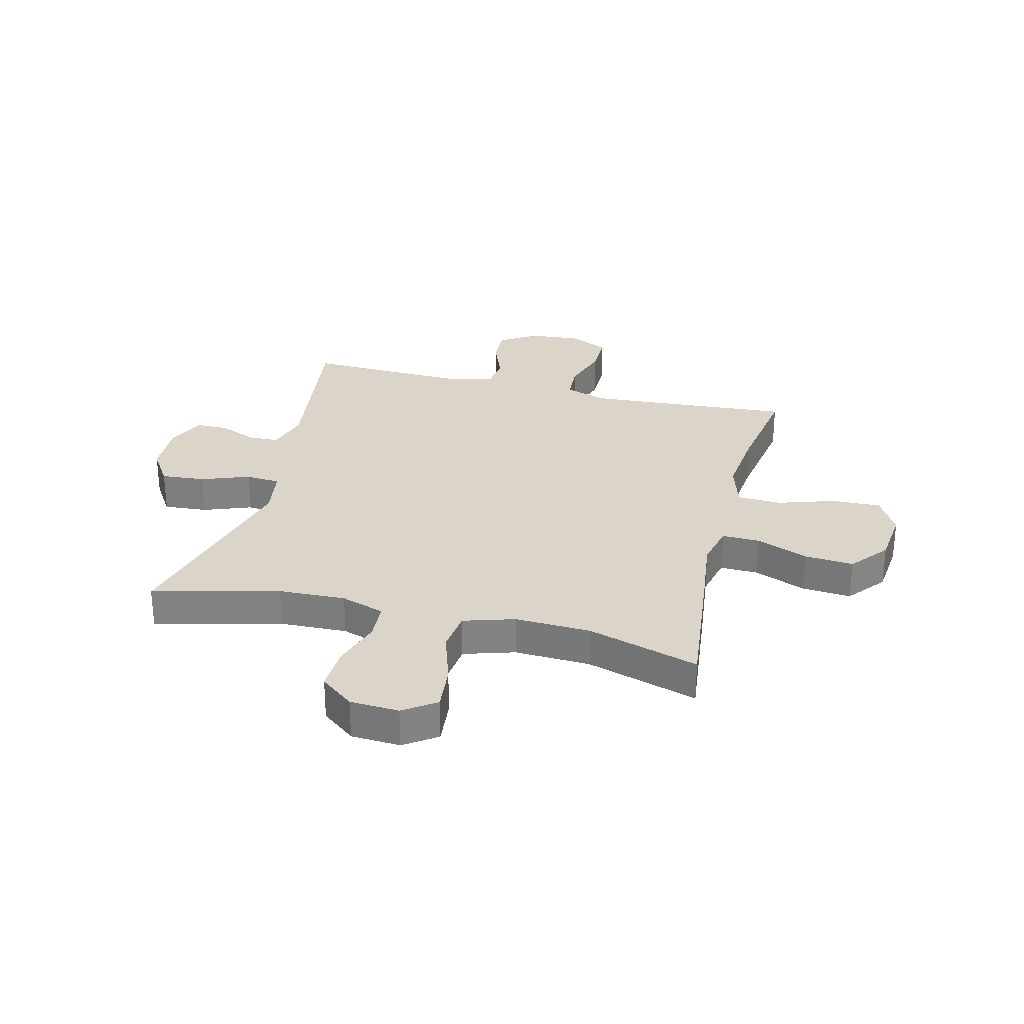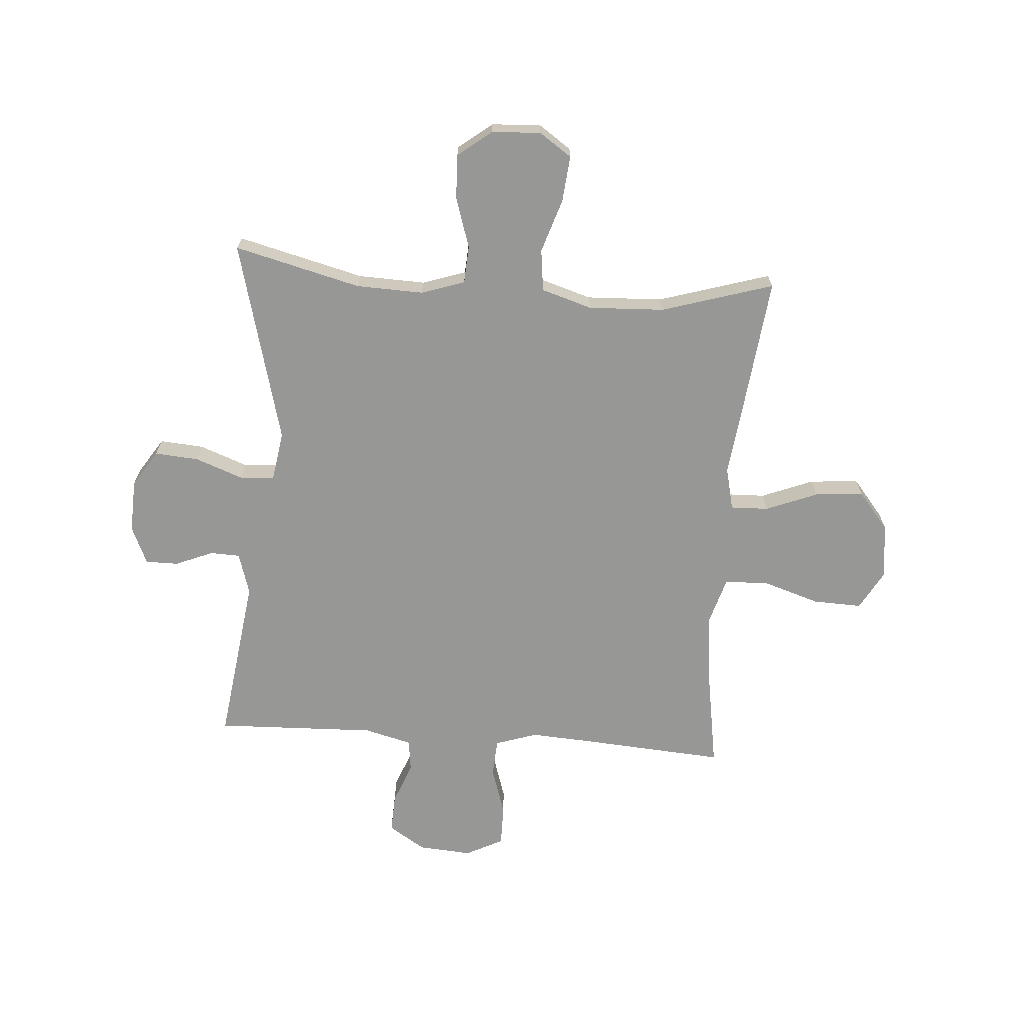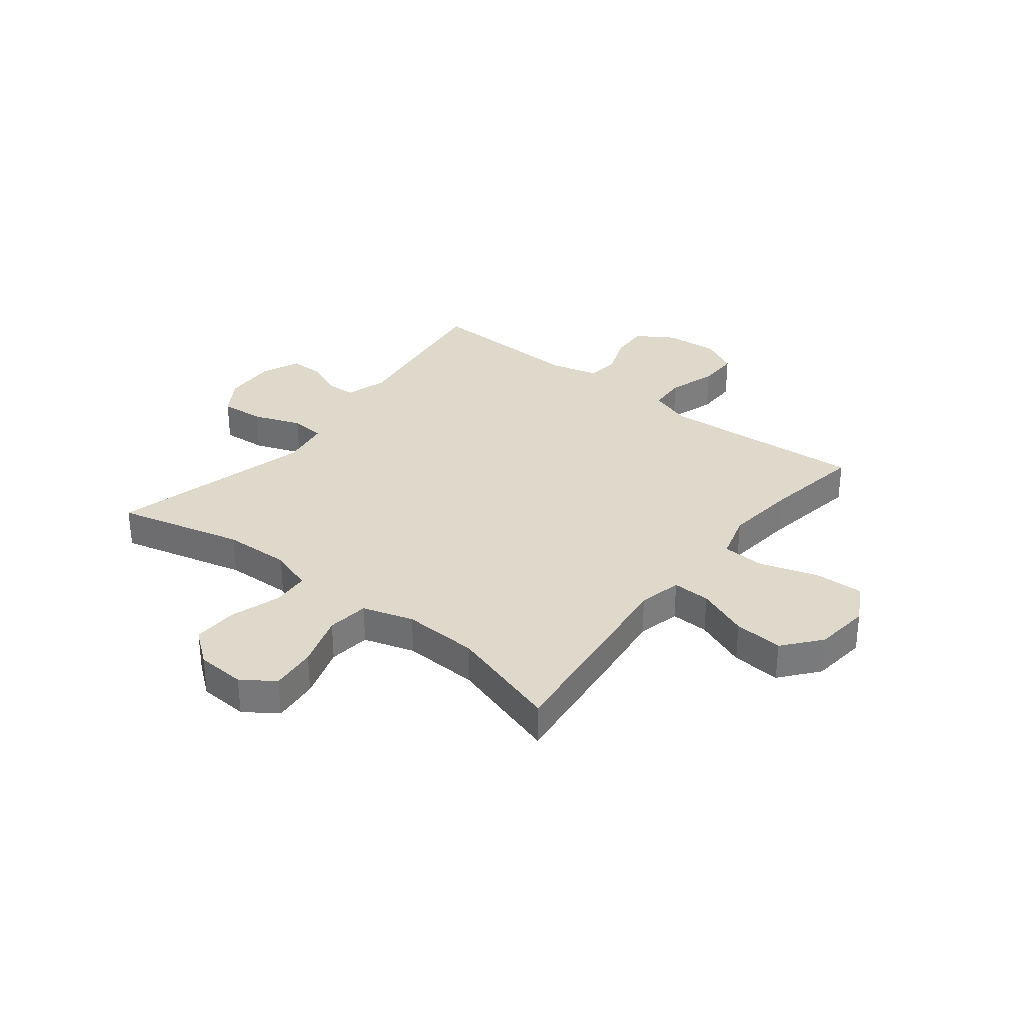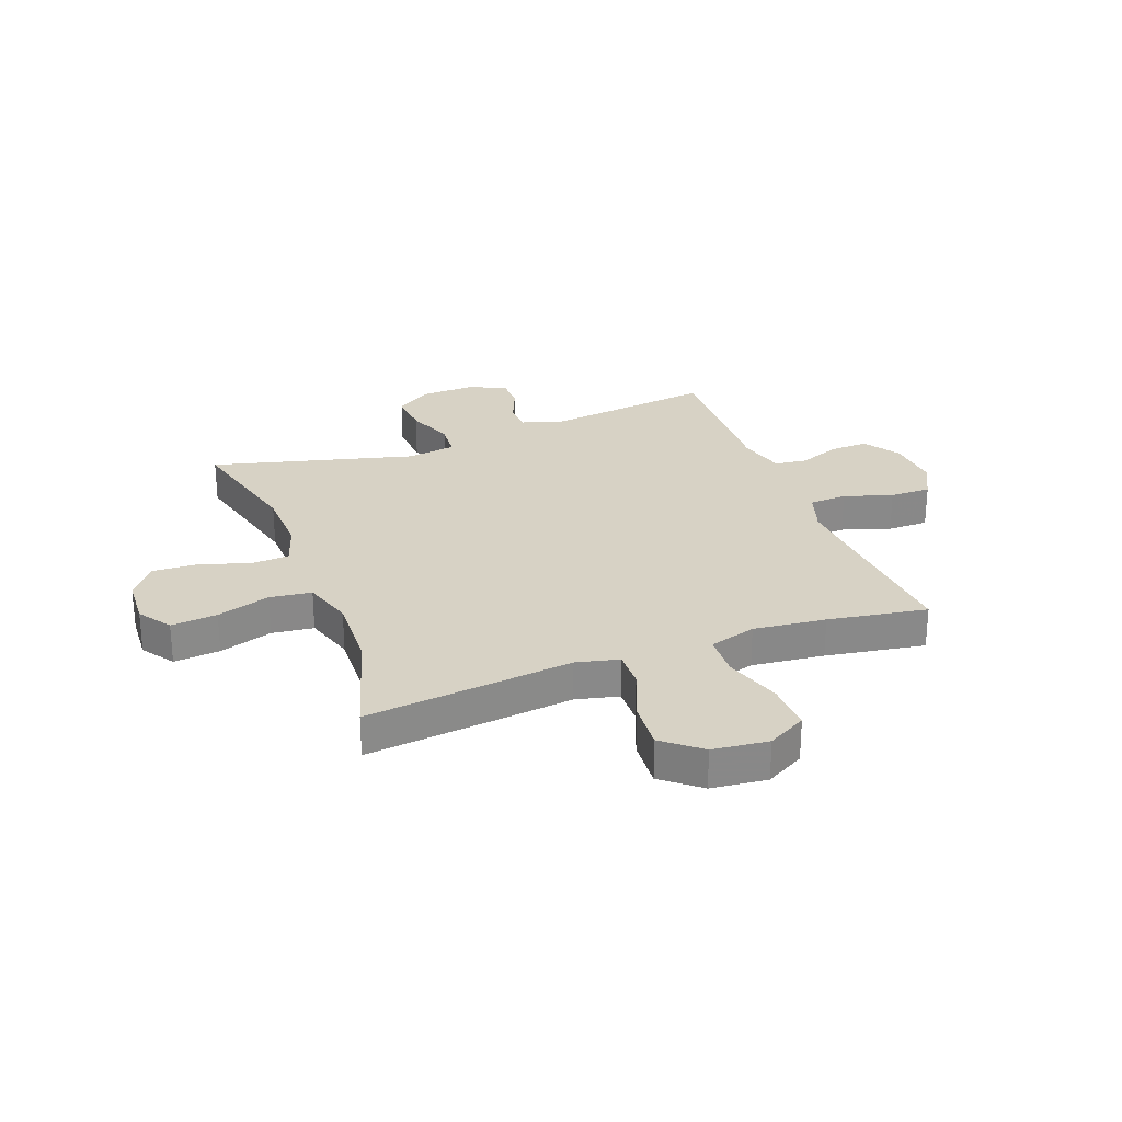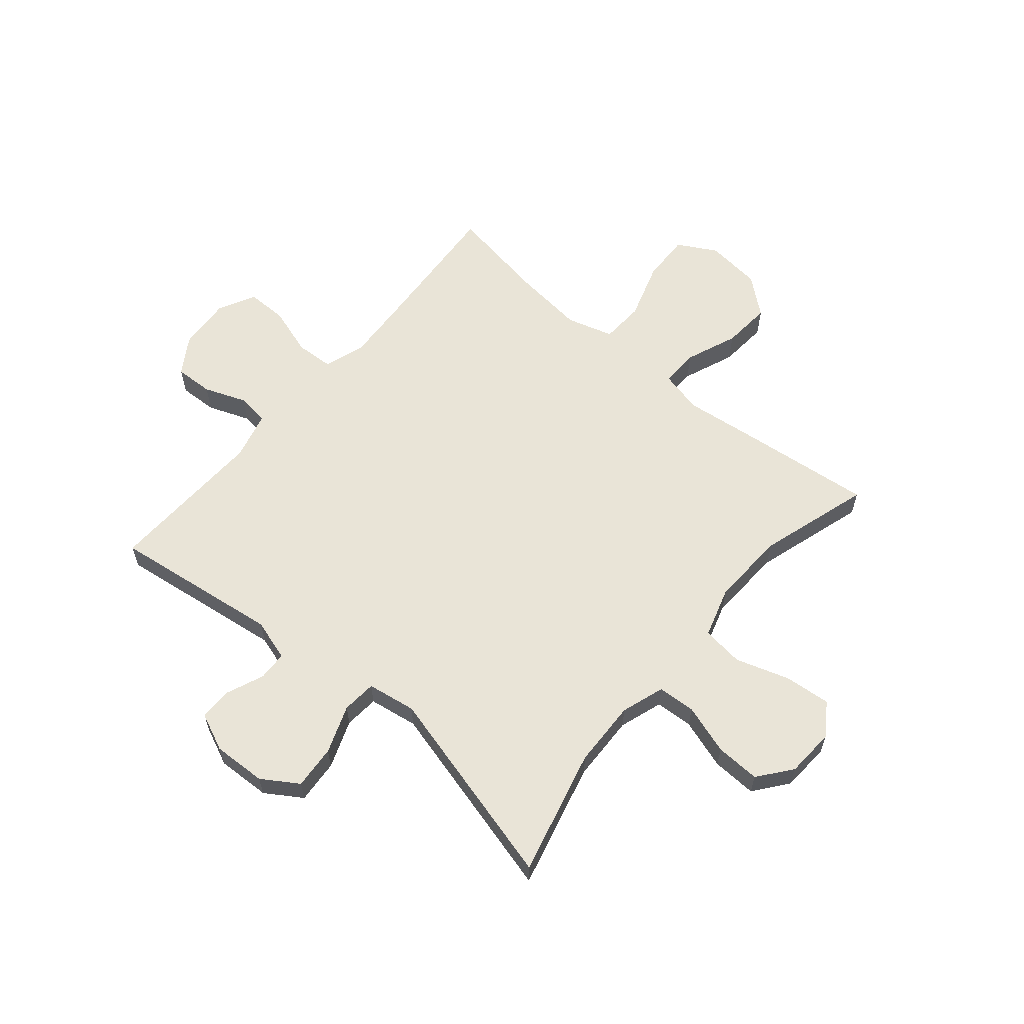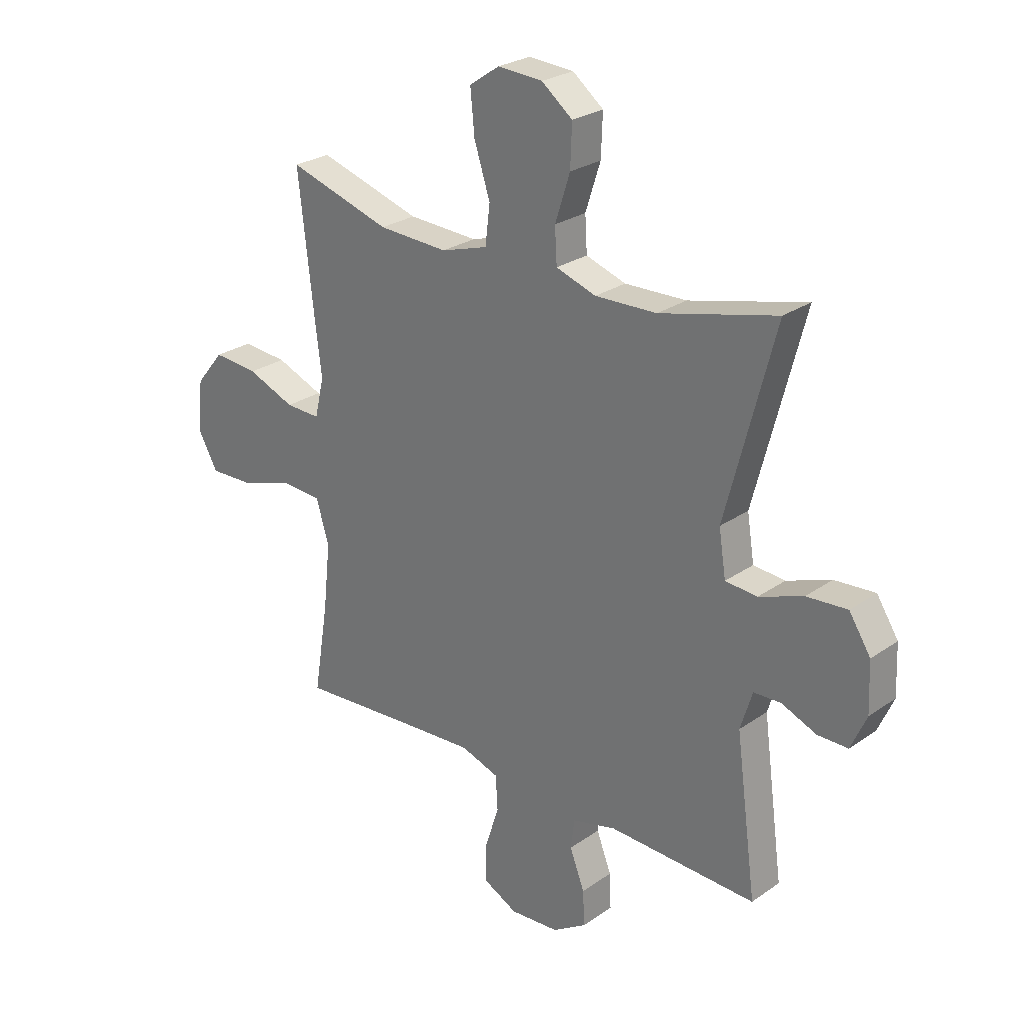
<metadata>
{"format":"obj","ext":"obj","renderer":"f3d","projection":"perspective","resolution":1024,"background":"white","views":[{"elev":29.2,"azim":13.9,"up":"+Y"},{"elev":-68.1,"azim":-4.2,"up":"+Y"},{"elev":32.3,"azim":38.1,"up":"+Y"},{"elev":27.2,"azim":69.4,"up":"+Y"},{"elev":60.8,"azim":-49.8,"up":"+Y"},{"elev":26.2,"azim":-137.6,"up":"+Z"}]}
</metadata>
<code>
v -0.5 0.07 -0.5
v -0.459 0.07 -0.197
v -0.482 0.07 -0.122
v -0.535 0.07 -0.12
v -0.603 0.07 -0.148
v -0.662 0.07 -0.148
v -0.692 0.07 -0.08
v -0.688 0.07 0.016
v -0.646 0.07 0.081
v -0.567 0.07 0.075
v -0.481 0.07 0.043
v -0.419 0.07 0.048
v -0.405 0.07 0.136
v -0.5 0.07 0.5
v -0.273 0.07 0.443
v -0.153 0.07 0.439
v -0.075 0.07 0.465
v -0.071 0.07 0.533
v -0.1 0.07 0.623
v -0.103 0.07 0.703
v -0.043 0.07 0.75
v 0.045 0.07 0.755
v 0.103 0.07 0.715
v 0.095 0.07 0.632
v 0.064 0.07 0.536
v 0.073 0.07 0.461
v 0.164 0.07 0.433
v 0.3 0.07 0.439
v 0.5 0.07 0.5
v 0.472 0.07 0.252
v 0.457 0.07 0.128
v 0.475 0.07 0.051
v 0.543 0.07 0.053
v 0.636 0.07 0.09
v 0.724 0.07 0.097
v 0.779 0.07 0.03
v 0.79 0.07 -0.07
v 0.751 0.07 -0.14
v 0.663 0.07 -0.137
v 0.56 0.07 -0.104
v 0.482 0.07 -0.108
v 0.457 0.07 -0.192
v 0.471 0.07 -0.322
v 0.5 0.07 -0.5
v 0.246 0.07 -0.482
v 0.13 0.07 -0.475
v 0.055 0.07 -0.5
v 0.051 0.07 -0.568
v 0.079 0.07 -0.655
v 0.079 0.07 -0.729
v 0.012 0.07 -0.763
v -0.084 0.07 -0.756
v -0.15 0.07 -0.714
v -0.147 0.07 -0.645
v -0.118 0.07 -0.57
v -0.125 0.07 -0.512
v -0.211 0.07 -0.49
v -0.5 0 -0.5
v -0.459 0 -0.197
v -0.482 0 -0.122
v -0.535 0 -0.12
v -0.603 0 -0.148
v -0.662 0 -0.148
v -0.692 0 -0.08
v -0.688 0 0.016
v -0.646 0 0.081
v -0.567 0 0.075
v -0.481 0 0.043
v -0.419 0 0.048
v -0.405 0 0.136
v -0.5 0 0.5
v -0.273 0 0.443
v -0.153 0 0.439
v -0.075 0 0.465
v -0.071 0 0.533
v -0.1 0 0.623
v -0.103 0 0.703
v -0.043 0 0.75
v 0.045 0 0.755
v 0.103 0 0.715
v 0.095 0 0.632
v 0.064 0 0.536
v 0.073 0 0.461
v 0.164 0 0.433
v 0.3 0 0.439
v 0.5 0 0.5
v 0.472 0 0.252
v 0.457 0 0.128
v 0.475 0 0.051
v 0.543 0 0.053
v 0.636 0 0.09
v 0.724 0 0.097
v 0.779 0 0.03
v 0.79 0 -0.07
v 0.751 0 -0.14
v 0.663 0 -0.137
v 0.56 0 -0.104
v 0.482 0 -0.108
v 0.457 0 -0.192
v 0.471 0 -0.322
v 0.5 0 -0.5
v 0.246 0 -0.482
v 0.13 0 -0.475
v 0.055 0 -0.5
v 0.051 0 -0.568
v 0.079 0 -0.655
v 0.079 0 -0.729
v 0.012 0 -0.763
v -0.084 0 -0.756
v -0.15 0 -0.714
v -0.147 0 -0.645
v -0.118 0 -0.57
v -0.125 0 -0.512
v -0.211 0 -0.49
f 52 53 54 55
f 52 55 56
f 51 52 56
f 48 49 50 51
f 47 48 51 56
f 46 47 56 57
f 43 44 45
f 42 43 45 46
f 41 42 46 57
f 37 38 39 40
f 37 40 41
f 36 37 41
f 33 34 35 36
f 32 33 36 41
f 31 32 41 57
f 28 29 30 31
f 27 28 31 57
f 22 23 24 25
f 20 21 22 25
f 18 19 20 25
f 17 18 25 26
f 16 17 26 27
f 13 14 15
f 12 13 15 16
f 8 9 10 11
f 8 11 12
f 7 8 12
f 4 5 6 7
f 3 4 7 12
f 2 3 12 16
f 16 27 57
f 1 2 16 57
f 112 111 110 109
f 113 112 109
f 113 109 108
f 108 107 106 105
f 113 108 105 104
f 114 113 104 103
f 102 101 100
f 103 102 100 99
f 114 103 99 98
f 97 96 95 94
f 98 97 94
f 98 94 93
f 93 92 91 90
f 98 93 90 89
f 114 98 89 88
f 88 87 86 85
f 114 88 85 84
f 82 81 80 79
f 82 79 78 77
f 82 77 76 75
f 83 82 75 74
f 84 83 74 73
f 72 71 70
f 73 72 70 69
f 68 67 66 65
f 69 68 65
f 69 65 64
f 64 63 62 61
f 69 64 61 60
f 73 69 60 59
f 114 84 73
f 114 73 59 58
f 1 58 59 2
f 2 59 60 3
f 3 60 61 4
f 4 61 62 5
f 5 62 63 6
f 6 63 64 7
f 7 64 65 8
f 8 65 66 9
f 9 66 67 10
f 10 67 68 11
f 11 68 69 12
f 12 69 70 13
f 13 70 71 14
f 14 71 72 15
f 15 72 73 16
f 16 73 74 17
f 17 74 75 18
f 18 75 76 19
f 19 76 77 20
f 20 77 78 21
f 21 78 79 22
f 22 79 80 23
f 23 80 81 24
f 24 81 82 25
f 25 82 83 26
f 26 83 84 27
f 27 84 85 28
f 28 85 86 29
f 29 86 87 30
f 30 87 88 31
f 31 88 89 32
f 32 89 90 33
f 33 90 91 34
f 34 91 92 35
f 35 92 93 36
f 36 93 94 37
f 37 94 95 38
f 38 95 96 39
f 39 96 97 40
f 40 97 98 41
f 41 98 99 42
f 42 99 100 43
f 43 100 101 44
f 44 101 102 45
f 45 102 103 46
f 46 103 104 47
f 47 104 105 48
f 48 105 106 49
f 49 106 107 50
f 50 107 108 51
f 51 108 109 52
f 52 109 110 53
f 53 110 111 54
f 54 111 112 55
f 55 112 113 56
f 56 113 114 57
f 57 114 58 1

</code>
